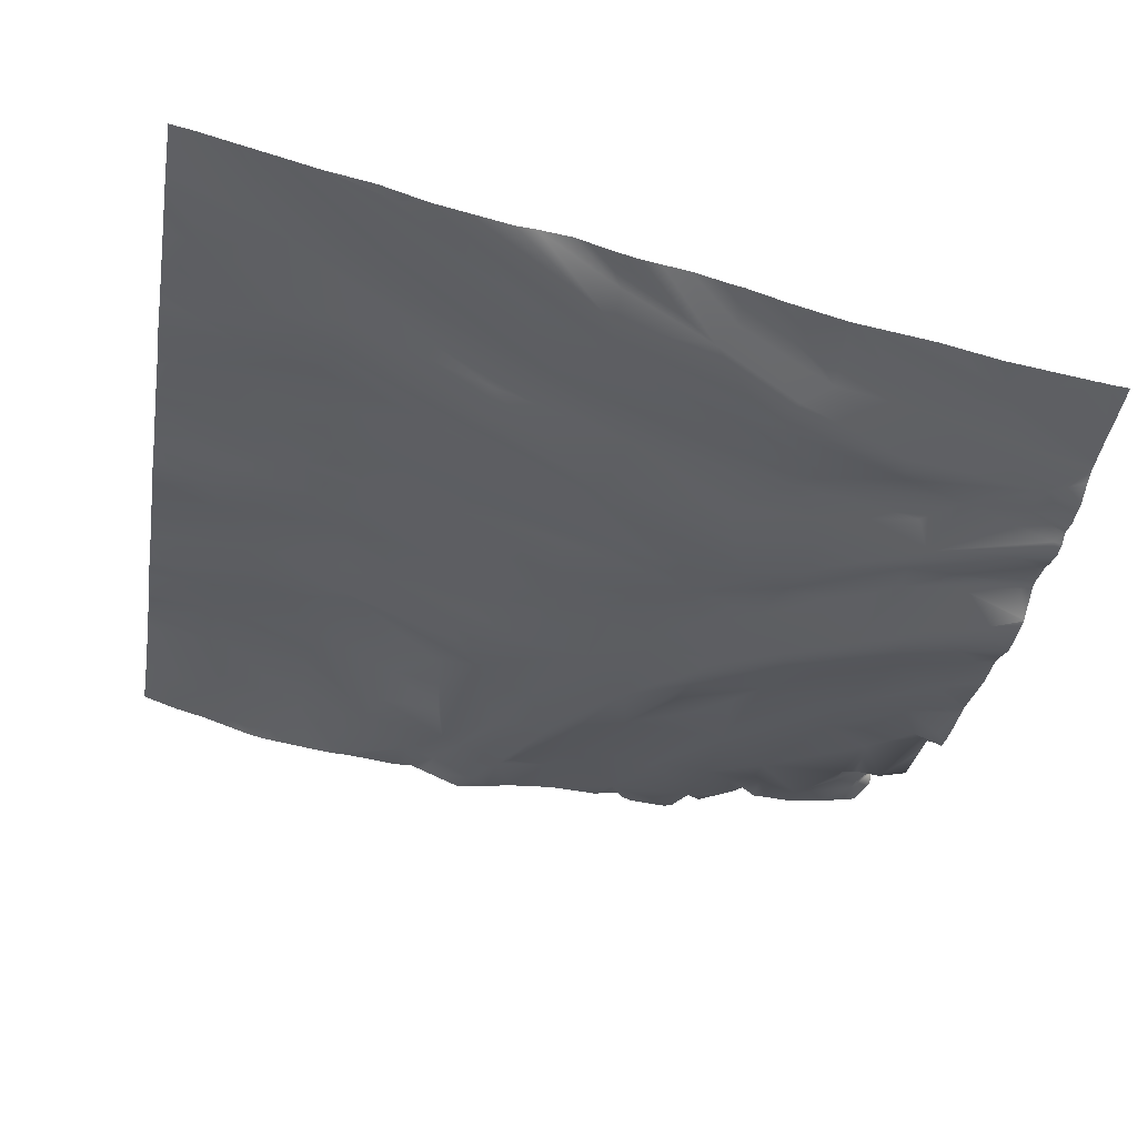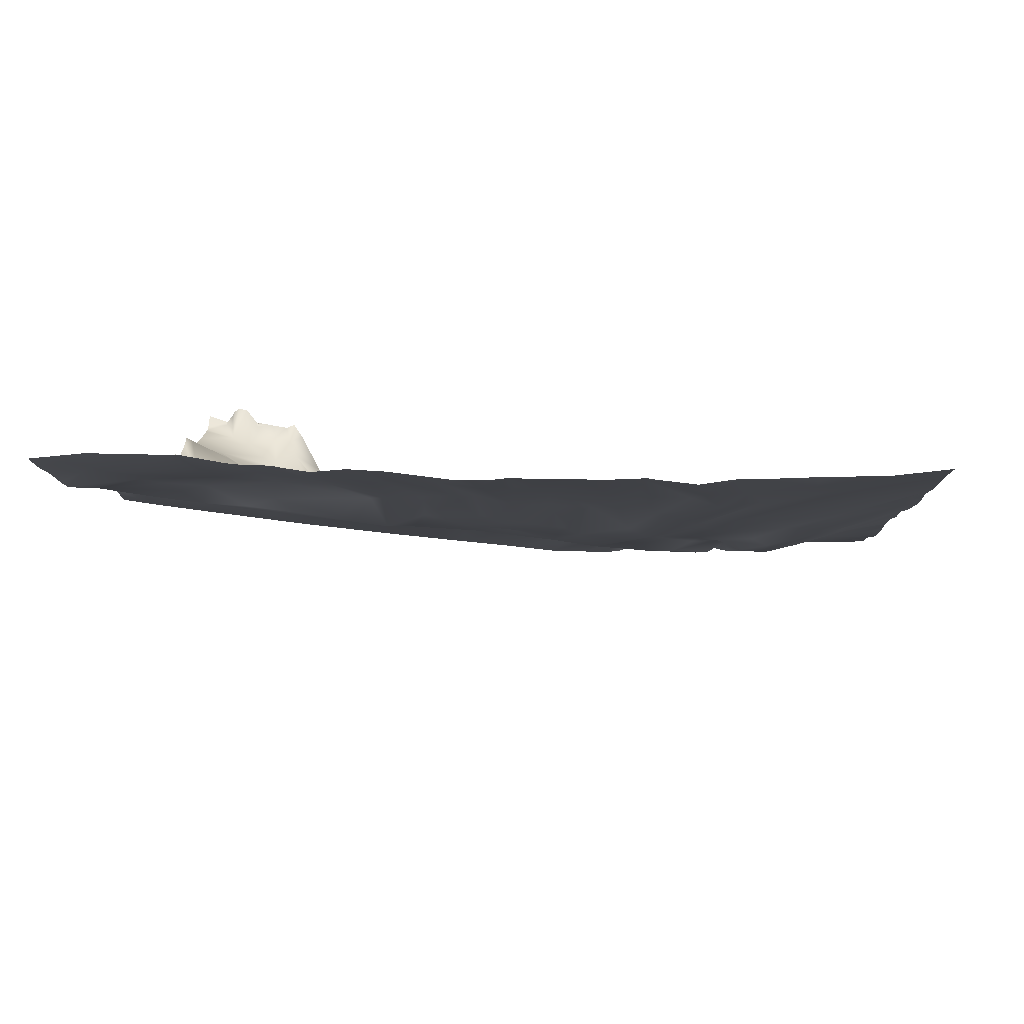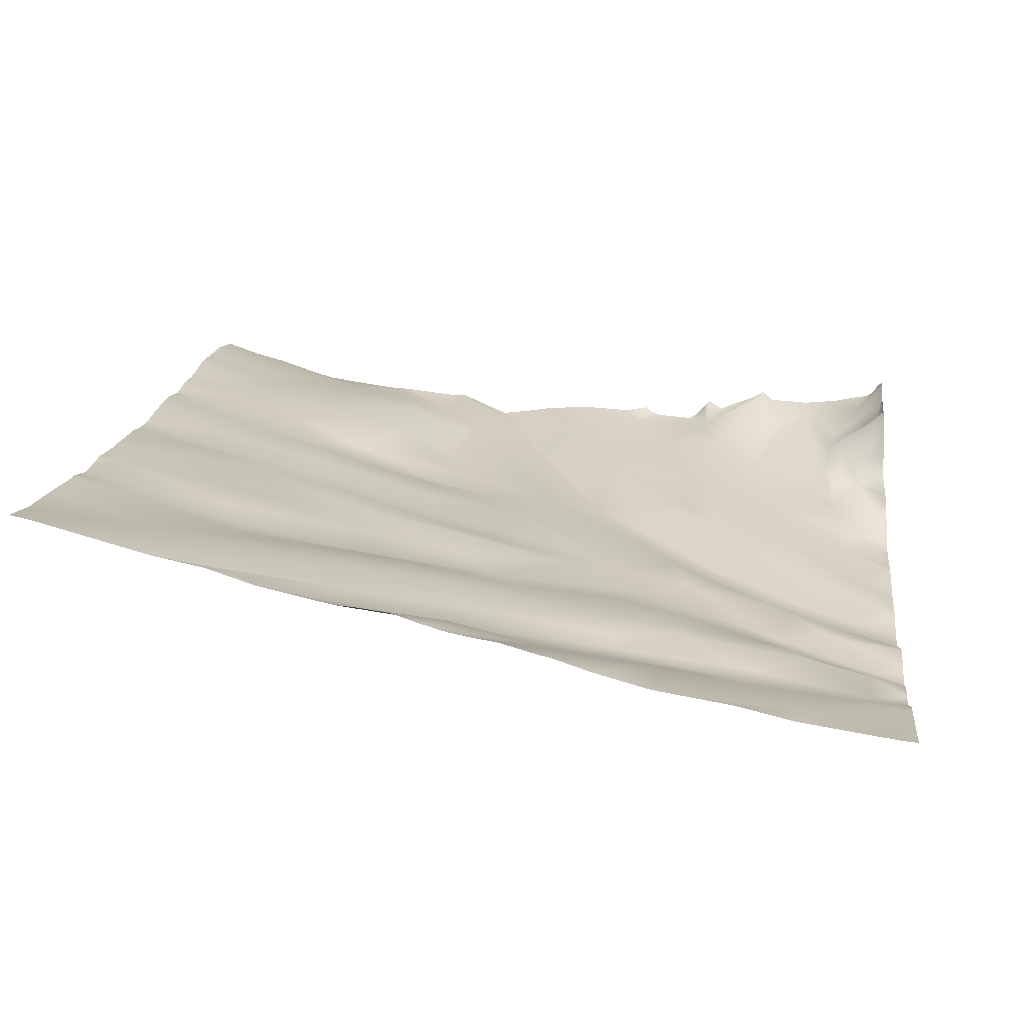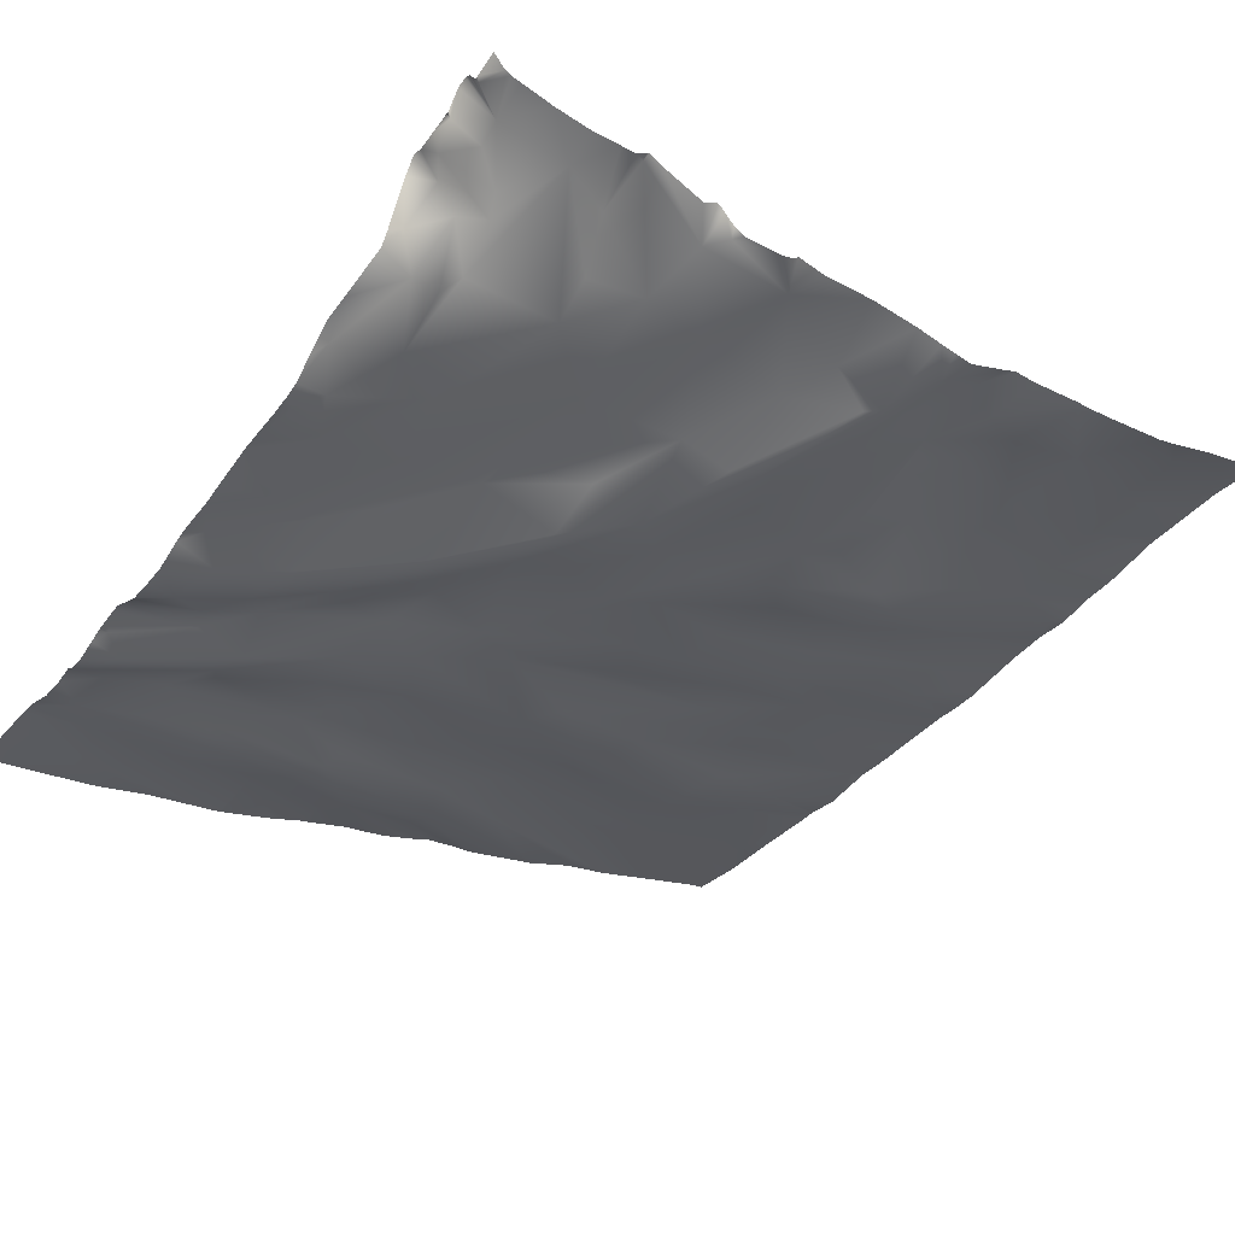
<metadata>
{"format":"obj","ext":"obj","renderer":"f3d","projection":"perspective","resolution":1024,"background":"white","views":[{"elev":-40.1,"azim":-9.3,"up":"+Y"},{"elev":7.5,"azim":-86.8,"up":"+Y"},{"elev":15.2,"azim":6.7,"up":"+Y"},{"elev":-39.9,"azim":144.1,"up":"+Y"}]}
</metadata>
<code>
o lod_0_527_Cube
v -1.275 -12.43 27.97
v -1.245 -16.17 33.83
v -3.396 -14.85 31.6
v -0.8857 -19.31 68.48
v -3.777 -19.56 80.38
v -3.443 -20.08 70.45
v -8.206 -17.85 64.31
v -1.159 -18.69 64.14
v -7.455 -17.66 62.01
v -13.99 -18.37 65.06
v -3.378 -20.19 58.88
v -12.99 -16.59 59.91
v -9.65 -19.2 56
v -5.028 -19.68 53.7
v -1.956 -18.33 50.63
v -11.61 -18.58 50.5
v -16.24 -18.11 51.5
v -4.437 -17.39 44.13
v -9.829 -16.33 45.79
v -5.74 -15.25 36.4
v -13.24 -14.65 35.63
v -16.37 -14.58 40.8
v -12.88 -12.55 28.34
v -22.04 -16.42 44.04
v -22.42 -12.85 34.91
v -24.36 -10.81 21.83
v -7.351 -12.48 25
v -17.98 -9.982 15.66
v -3.564 -11.38 17.73
v -6.522 -11.17 17.9
v -1.28 -8.163 15.85
v -7.822 -10.08 16.03
v -5.107 -6.064 13.5
v -2.509 -4.299 12.37
v -7.194 -7.536 11
v -10.52 -5.048 3.589
v -0.9242 -3.841 9.955
v -6.377 -6.203 8.935
v -0.3295 -2.309 7.195
v -3.309 -4.595 6.537
v -3.092 -3.716 4.024
v -0.2926 -2.021 2.664
v -15.78 -5.445 5.875
v -17.68 -8.224 11.12
v -23.86 -7.781 10.21
v -16.52 -2.837 0.7709
v -24.73 -6.629 3.097
v -26.32 -6.726 0.7681
v -34.78 -6.492 3.19
v -32.94 -5.732 0.122
v -30.68 -8.113 11.18
v -41.5 -7.879 12.76
v -43.93 -6.941 7.281
v -53.03 -7.132 2.992
v -57.87 -4.619 3.07
v -50.31 -8.242 8.365
v -55.05 -6.057 8.674
v -61.66 -5.141 5.356
v -48.84 -8.341 9.445
v -69.39 -3.247 0.7548
v -41.97 -10.83 21.42
v -44.81 -10.61 20.7
v -51.86 -8.04 16.33
v -36.31 -9.709 21.47
v -38.29 -12.69 30.77
v -48.22 -9.369 25.2
v -57.59 -6.415 10.48
v -55.64 -8.821 28.68
v -43.32 -10.57 34.85
v -67.36 -2.806 8.153
v -59.38 -7.252 22.3
v -75.48 -1.441 7.065
v -58.76 -6.589 16.13
v -65.63 -3.353 12.76
v -65.02 -4.88 20.7
v -60.55 -7.377 27.13
v -75.4 -1.174 15.68
v -74.42 -1.757 22.46
v -70.37 -4.044 32.64
v -87.02 0.703 22.26
v -79.44 -1.376 29.11
v -58.29 -9.015 33.21
v -85.69 0.595 16.19
v -73.94 -3.559 34.29
v -49.99 -10.13 35.38
v -72.21 -3.598 38.85
v -60.82 -7.244 38.02
v -42.73 -11.64 43.13
v -48.5 -10.14 41.87
v -36.9 -12.06 40.78
v -42.45 -11.45 47.11
v -39.14 -12.57 46.41
v -32.48 -12.89 45.72
v -34.18 -13.99 52.4
v -48.57 -10.74 48.9
v -30.17 -14.88 40.5
v -26.71 -14.2 49.71
v -31.5 -14.09 35.65
v -22.99 -16.57 46.97
v -31.79 -11.74 29.78
v -19.4 -15.59 54.94
v -24.82 -14.91 55.63
v -30.33 -10.74 25.49
v -25.16 -12.1 31.18
v -23.31 -16.66 61.11
v -29.84 -15.44 57.87
v -12.72 -18.59 68.3
v -33.64 -13.53 66.14
v -0.9166 -20.38 73.92
v -24.62 -15.06 67.72
v -4.122 -18.44 76.2
v -10.48 -17.25 74.94
v -14.24 -16.9 71.3
v -28.03 -14.42 71.75
v -24.7 -15.16 74.23
v -17.57 -17.61 77.8
v -33.03 -13.81 78.56
v -32.3 -14.8 80.54
v -18.24 -17.84 81.03
v -37.9 -12.33 75.91
v -47.71 -10.26 81.98
v -44.68 -10.7 71.48
v -54.39 -8.098 77.91
v -47.15 -11.69 64.66
v -60.27 -6.959 73.68
v -39.78 -12.45 55.88
v -60.06 -8.306 70.14
v -49.77 -10.16 54.19
v -51.24 -10 62.36
v -67.64 -5.127 57.7
v -57.38 -8.606 49.59
v -67.25 -5.176 53.18
v -58.63 -7.584 44.61
v -71.2 -4.517 48.97
v -73.21 -3.213 44.66
v -79.14 -2.106 53.52
v -88.53 -0.671 46.6
v -73.22 -4.036 60.57
v -86.77 -0.619 50.23
v -63.29 -6.483 65.74
v -84.62 -1.267 59.51
v -93.7 0.924 63.97
v -77.01 -2.811 63.25
v -78.56 -2.783 69.18
v -76.15 -4.042 72.65
v -86.15 -1.569 70.29
v -76.1 -3.457 77.21
v -84.63 -1.39 75.1
v -90.88 0.109 81.83
v -82.27 -1.169 85.6
v -68.83 -4.554 81.72
v -71.04 -3.745 87.46
v -58.24 -7.488 86.64
v -49.66 -10.31 87.56
v -72.56 -3.158 93.99
v -69.14 -4.321 95.31
v -49.51 -8.755 91.17
v -39.33 -12.26 88.29
v -30.19 -14.98 84.46
v -37.62 -11.8 90.87
v -27.18 -14.43 86.78
v -18.66 -16.15 86.62
v -7.148 -18 84.94
v -10.97 -17.34 91.4
v -2.185 -18.53 94.91
v -85.29 0.391 3.054
v -86.58 0.712 9.937
v -93.76 3.09 6.612
v -87.53 0.313 27.41
v -82.69 -1.19 32.75
v -93.58 1.284 29.66
v -85.67 -0.325 35.86
v -87.25 -0.235 42.07
v 0 -18.8 94.07
v 0 -18.74 95.31
v -2.19 -18.52 95.31
v 0 -18.91 88.48
v 0 -18.86 92.91
v -3.001 -18.37 95.31
v -2.241 -18.5 95.31
v -3.478 -18.33 95.31
v -19.02 -15.47 95.31
v -12.64 -16.96 95.31
v -26.73 -14.26 95.31
v -27.67 -14.09 95.31
v -27.97 -14.03 95.31
v 0 -19.05 85.22
v 0 -20.38 79.84
v 0 -19.51 82.32
v 0 -19.07 84.04
v 0 -20.46 76.99
v 0 -19.98 74.95
v 0 -20.57 73.92
v 0 -20.68 72.19
v 0 -19.31 68.05
v 0 -19.41 68.65
v 0 -19.95 69.92
v 0 -18.88 65.81
v 0 -20.46 61.11
v 0 -18.85 64.72
v 0 -20.54 60.94
v 0 -20.56 60.88
v 0 -20.61 58.24
v 0 -18.72 51.06
v 0 -19.19 52.68
v 0 -17.86 44.7
v 0 -18.43 47.14
v 0 -16.98 40.63
v 0 -20.47 55.65
v 0 -16.84 40.1
v 0 -16.36 33.65
v 0 -16.49 34.57
v 0 -16.23 32.59
v 0 -16.77 38.85
v 0 -15.77 30.97
v 0 -11.69 26.26
v 0 -13.94 28.99
v 0 -11.22 23.31
v -4e-06 -10.18 17.22
v 0 -0.6176 3.456
v 0 -0.09666 3.76
v 0 0.3659 4.465
v 0 -8.77 16.32
v 0 -3.851 13.85
v 0 -2.112 9.405
v 0 -2.47 11.49
v 0 -2.043 12.63
v 0 -1.868 7.319
v 0 -1.749 7.322
v 0 -1.636 6.947
v 0 -1.655 2.665
v 0 0.09585 5.624
v -2.978 -2.806 0
v -1.9 -2.646 0
v -1.295 -2.31 0
v 0 -1.584 2.392
v 0 -0.7793 0
v -10.48 -3.84 0
v -6.478 -3.479 0
v -13.56 -3.62 0
v -15.16 -3.574 4e-06
v -16.33 -2.677 0
v -22.6 -4.978 0
v -18.02 -3.209 4e-06
v -16.67 -2.377 0
v -46.24 -9.168 95.31
v -43.47 -9.614 95.31
v -39.07 -10.84 95.31
v -48.85 -8.674 95.31
v -51.71 -7.847 95.31
v -69.15 -4.317 95.31
v -69.15 -4.318 95.31
v -69.15 -4.319 95.31
v -69.14 -4.319 95.31
v -74.4 -2.586 95.31
v -79.35 -1.589 95.31
v -33.9 -12.41 95.31
v -38.14 -11.02 95.31
v -54.89 -6.794 95.31
v -58.58 -6.305 95.31
v -60.77 -6.147 95.31
v -69.13 -4.322 95.31
v -80.04 -1.46 95.31
v -80.39 -1.358 95.31
v -88.16 0.7264 95.31
v -88.34 0.769 95.31
v -93.27 2.087 95.31
v -95.31 2.479 95.31
v -95.31 1.786 89.43
v -95.31 1.715 88.76
v -95.31 1.565 82.01
v -95.31 1.283 75.23
v -95.31 1.3 73.53
v -95.31 1.188 57.51
v -95.31 1.103 58.92
v -95.31 1.165 55.68
v -95.31 1.236 62.61
v -95.31 1.232 72.98
v -95.31 0.6956 69.42
v -95.31 1.203 64.88
v -95.31 1.233 49.72
v -95.31 1.328 64.12
v -95.31 1.78 29.95
v -95.31 2.062 33.18
v -95.31 1.869 36.62
v -95.31 1.839 37.3
v -95.31 1.01 47.91
v -95.31 1.086 43.65
v -95.31 0.9682 44.43
v -95.31 3.465 14.81
v -95.31 3.411 15.99
v -95.31 3.438 13.71
v -95.31 2.602 20.69
v -95.31 2.443 22.33
v -95.31 2.382 25.28
v -95.31 2.06 27.25
v -95.31 1.741 29.46
v -27.17 -6.522 0
v -31.54 -6.179 0
v -24.33 -3.941 0
v -25.13 -4.837 0
v -26.02 -5.815 0
v -32.74 -5.746 0
v -32.91 -5.658 0
v -36.4 -5.604 0
v -33.46 -5.104 0
v -42.17 -5.25 0
v -47.7 -5.569 0
v -52.35 -6.244 0
v -50.66 -6.038 0
v -59.1 -4.423 0
v -58.79 -4.584 0
v -54.26 -6.48 0
v -62.76 -3.915 0
v -60.32 -3.915 0
v -68.5 -3.204 0
v -70.39 -3.129 0
v -79.99 -1.804 0
v -73.26 -2.789 0
v -82.38 -1.134 4e-06
v -87.44 0.5587 0
v -91.22 1.554 0
v -95.31 3.513 10.16
v -95.31 2.959 0
v -95.31 3.599 6.38
v -95.31 3.541 6.991
f 2 214 212
f 7 6 4
f 8 198 200
f 8 9 7
f 7 10 6
f 11 201 202
f 9 12 7
f 7 12 10
f 11 13 9
f 13 12 9
f 11 209 14
f 14 13 11
f 14 205 15
f 16 13 14
f 15 16 14
f 13 17 12
f 16 17 13
f 15 19 16
f 18 19 15
f 2 3 20
f 21 19 18
f 20 21 18
f 19 22 16
f 21 22 19
f 3 23 20
f 23 21 20
f 22 24 16
f 16 24 17
f 21 25 22
f 25 24 22
f 23 26 21
f 26 25 21
f 27 23 3
f 1 27 3
f 28 23 27
f 23 28 26
f 29 27 1
f 29 218 219
f 29 30 27
f 31 219 223
f 30 32 27
f 32 28 27
f 33 30 29
f 33 32 30
f 31 33 29
f 34 33 31
f 35 32 33
f 34 35 33
f 35 36 32
f 36 28 32
f 37 35 34
f 38 35 37
f 38 36 35
f 39 40 37
f 40 38 37
f 40 41 38
f 41 36 38
f 36 43 44
f 36 44 28
f 44 45 28
f 43 45 44
f 28 45 26
f 241 46 43
f 46 45 43
f 46 47 45
f 48 49 47
f 48 299 49
f 47 49 51
f 45 47 51
f 45 51 26
f 49 52 51
f 49 307 53
f 49 53 52
f 54 55 57
f 56 54 57
f 57 55 58
f 53 56 59
f 53 59 52
f 58 316 60
f 52 59 61
f 62 59 56
f 61 59 62
f 56 57 63
f 56 63 62
f 64 52 61
f 51 52 64
f 26 51 64
f 61 62 65
f 64 61 65
f 62 63 66
f 62 66 65
f 63 57 67
f 57 58 67
f 63 68 66
f 63 67 68
f 65 66 69
f 66 68 69
f 58 70 67
f 60 70 58
f 67 71 68
f 60 72 70
f 67 73 71
f 70 74 67
f 67 74 73
f 73 75 71
f 74 75 73
f 71 75 76
f 71 76 68
f 74 70 77
f 70 72 77
f 74 78 75
f 74 77 78
f 75 79 76
f 75 78 79
f 68 76 79
f 77 80 78
f 78 81 79
f 78 80 81
f 68 79 82
f 77 83 80
f 77 72 83
f 79 84 82
f 79 81 84
f 68 82 85
f 69 68 85
f 82 84 86
f 85 82 87
f 82 86 87
f 69 85 88
f 89 85 87
f 85 89 88
f 90 69 88
f 65 69 90
f 88 89 91
f 90 88 92
f 88 91 92
f 90 92 93
f 92 91 94
f 93 92 94
f 89 95 91
f 91 95 94
f 96 90 93
f 96 65 90
f 97 93 94
f 96 93 97
f 98 65 96
f 98 64 65
f 99 96 97
f 24 98 96
f 24 96 99
f 25 98 24
f 24 99 17
f 25 100 98
f 100 64 98
f 17 99 101
f 99 97 101
f 17 101 12
f 97 102 101
f 101 102 12
f 97 94 102
f 12 102 10
f 103 64 100
f 64 103 26
f 103 100 104
f 26 103 104
f 104 100 25
f 26 104 25
f 102 105 10
f 102 94 106
f 102 106 105
f 10 105 107
f 10 107 6
f 106 108 105
f 6 107 109
f 105 110 107
f 105 108 110
f 109 192 193
f 109 112 111
f 107 112 109
f 111 112 5
f 107 110 113
f 107 113 112
f 113 110 114
f 110 108 114
f 113 115 112
f 113 114 115
f 112 115 116
f 112 116 5
f 115 114 117
f 115 118 116
f 115 117 118
f 116 119 5
f 116 118 119
f 114 120 117
f 117 121 118
f 120 121 117
f 114 122 120
f 108 122 114
f 120 123 121
f 122 123 120
f 108 124 122
f 106 124 108
f 122 125 123
f 124 125 122
f 126 124 106
f 94 126 106
f 124 127 125
f 94 128 126
f 95 128 94
f 126 129 124
f 129 127 124
f 128 130 126
f 126 130 129
f 95 131 128
f 89 131 95
f 128 132 130
f 131 132 128
f 89 133 131
f 87 133 89
f 131 134 132
f 133 134 131
f 87 135 133
f 133 135 134
f 87 86 135
f 134 136 132
f 132 136 130
f 135 137 134
f 130 136 138
f 130 138 129
f 134 139 136
f 137 139 134
f 129 138 140
f 129 140 127
f 138 136 141
f 139 274 136
f 274 141 136
f 139 281 276
f 137 281 139
f 275 142 141
f 138 141 143
f 141 142 143
f 138 143 140
f 142 282 280
f 140 143 144
f 143 142 144
f 140 144 145
f 127 140 145
f 144 142 146
f 144 146 145
f 142 279 146
f 127 145 147
f 127 147 125
f 146 148 145
f 145 148 147
f 146 279 278
f 146 273 148
f 147 148 149
f 148 272 149
f 147 150 125
f 147 149 150
f 125 150 151
f 125 151 123
f 270 150 149
f 149 271 270
f 123 151 152
f 151 150 152
f 123 152 153
f 121 123 153
f 150 265 152
f 121 153 154
f 121 154 118
f 152 263 153
f 152 265 264
f 150 267 266
f 269 267 150
f 155 256 255
f 153 155 156
f 155 251 156
f 153 156 154
f 156 251 252
f 156 252 253
f 156 253 254
f 156 261 154
f 154 260 157
f 157 260 259
f 158 154 157
f 157 250 158
f 118 154 158
f 118 158 159
f 119 118 159
f 159 158 160
f 119 159 161
f 159 160 161
f 119 161 162
f 5 119 162
f 160 258 161
f 5 162 163
f 158 247 160
f 163 162 164
f 161 185 162
f 162 184 164
f 161 258 257
f 161 257 186
f 164 184 182
f 164 182 183
f 164 181 165
f 165 180 176
f 165 179 180
f 158 249 246
f 166 167 72
f 72 167 83
f 166 168 167
f 292 83 167
f 167 323 292
f 83 291 80
f 168 326 323
f 80 291 293
f 80 294 169
f 81 80 169
f 169 294 295
f 81 169 170
f 81 170 84
f 169 296 171
f 169 171 170
f 84 170 172
f 170 171 172
f 84 172 86
f 171 284 172
f 171 297 283
f 172 173 86
f 86 173 135
f 135 173 137
f 172 286 173
f 172 284 285
f 288 137 173
f 173 286 288
f 318 166 72
f 325 326 168
f 189 188 5
f 202 203 11
f 301 47 300
f 217 216 1
f 207 206 18
f 221 220 41
f 194 197 6
f 234 233 41
f 225 39 37
f 322 166 321
f 226 34 227
f 229 228 39
f 240 36 238
f 311 315 55
f 205 204 15
f 198 4 195
f 188 191 5
f 242 245 46
f 228 230 39
f 244 47 46
f 324 168 322
f 306 305 49
f 316 317 60
f 317 319 60
f 301 302 48
f 232 41 40
f 310 54 56
f 196 195 4
f 200 199 8
f 175 165 176
f 190 5 163
f 243 300 47
f 197 4 6
f 207 15 204
f 306 50 304
f 250 249 158
f 232 39 230
f 226 225 37
f 239 41 233
f 299 50 49
f 239 238 36
f 210 18 208
f 174 178 165
f 222 221 41
f 289 287 137
f 216 218 1
f 236 235 42
f 313 312 54
f 187 163 164
f 223 224 31
f 320 321 166
f 247 248 160
f 194 109 193
f 199 9 8
f 296 297 171
f 177 187 164
f 254 262 156
f 309 313 54
f 220 42 41
f 191 111 5
f 181 179 165
f 272 271 149
f 177 165 178
f 277 282 142
f 212 211 2
f 214 20 210
f 211 213 2
f 215 1 3
f 234 42 235
f 213 3 2
f 307 308 53
f 240 241 43
f 245 244 46
f 302 298 48
f 263 155 153
f 224 34 31
f 315 58 55
f 312 55 54
f 303 304 50
f 206 208 18
f 319 72 60
f 231 236 42
f 308 56 53
f 8 7 198
f 11 9 201
f 11 203 209
f 14 209 205
f 29 1 218
f 31 29 219
f 241 242 46
f 48 298 299
f 49 305 307
f 58 314 316
f 109 111 192
f 139 276 274
f 274 275 141
f 137 287 281
f 275 277 142
f 142 280 279
f 146 278 273
f 148 273 272
f 270 269 150
f 150 266 265
f 152 264 263
f 269 268 267
f 155 255 251
f 156 262 261
f 154 261 260
f 157 259 250
f 160 248 258
f 158 246 247
f 161 186 185
f 162 185 184
f 164 183 181
f 292 290 83
f 167 168 323
f 83 290 291
f 80 293 294
f 169 295 296
f 171 283 284
f 172 285 286
f 288 289 137
f 318 320 166
f 301 48 47
f 225 229 39
f 322 168 166
f 226 37 34
f 240 43 36
f 198 7 4
f 244 243 47
f 324 325 168
f 232 222 41
f 310 309 54
f 175 174 165
f 190 189 5
f 197 196 4
f 207 18 15
f 306 49 50
f 232 40 39
f 239 36 41
f 299 303 50
f 210 20 18
f 236 237 235
f 187 190 163
f 194 6 109
f 199 201 9
f 220 231 42
f 191 192 111
f 177 164 165
f 214 2 20
f 215 217 1
f 234 41 42
f 213 215 3
f 263 256 155
f 224 227 34
f 315 314 58
f 312 311 55
f 319 318 72
f 308 310 56

</code>
